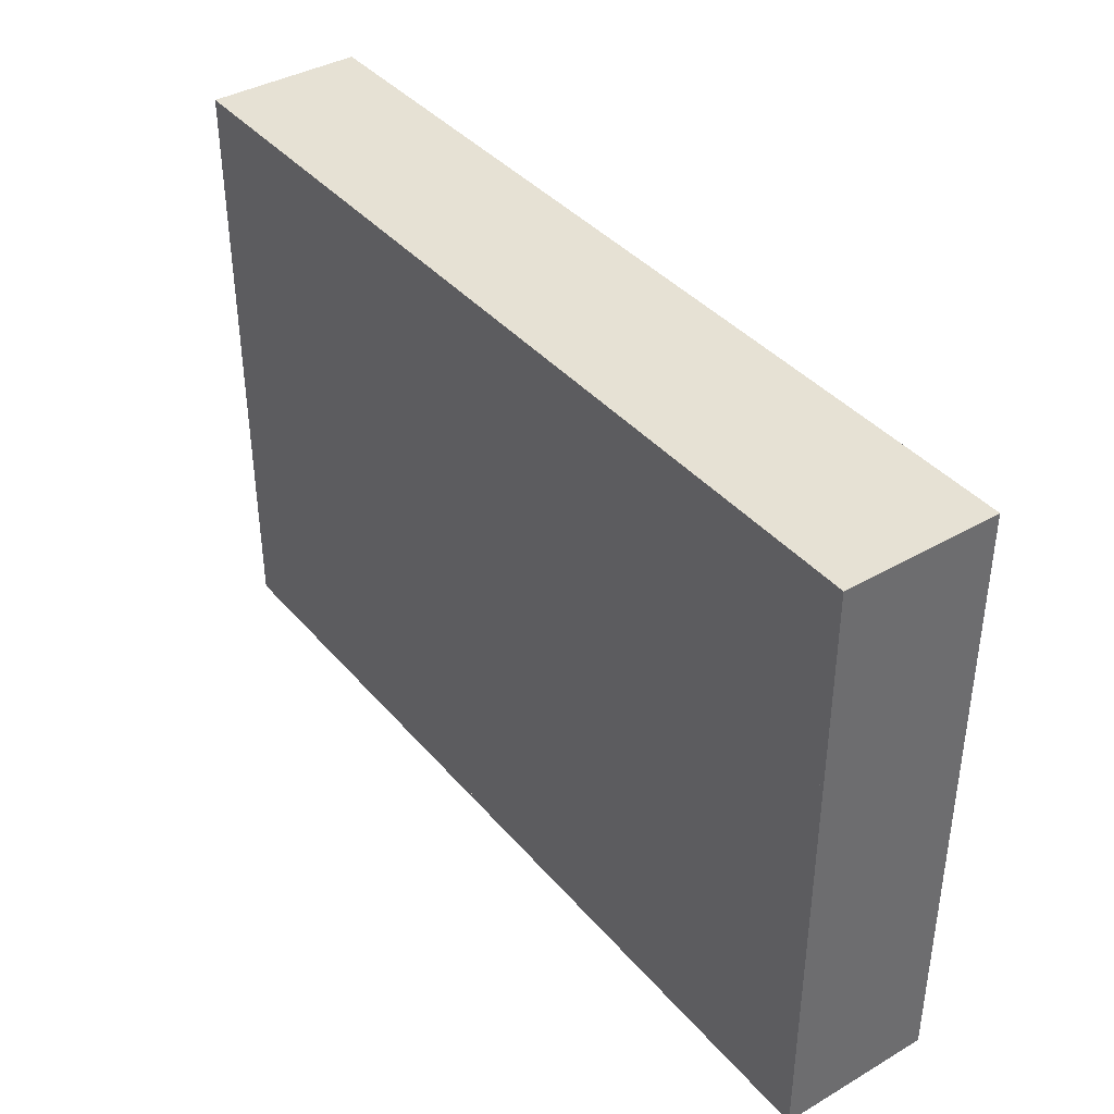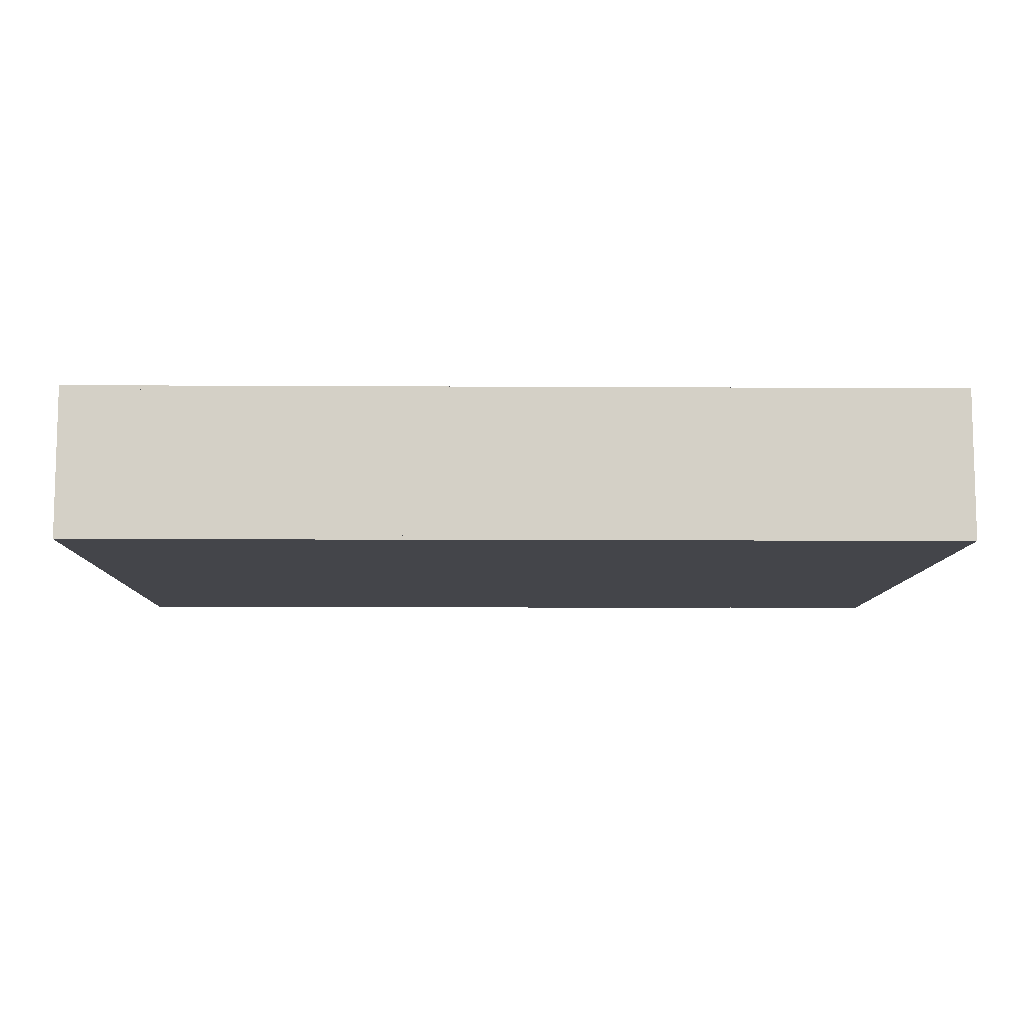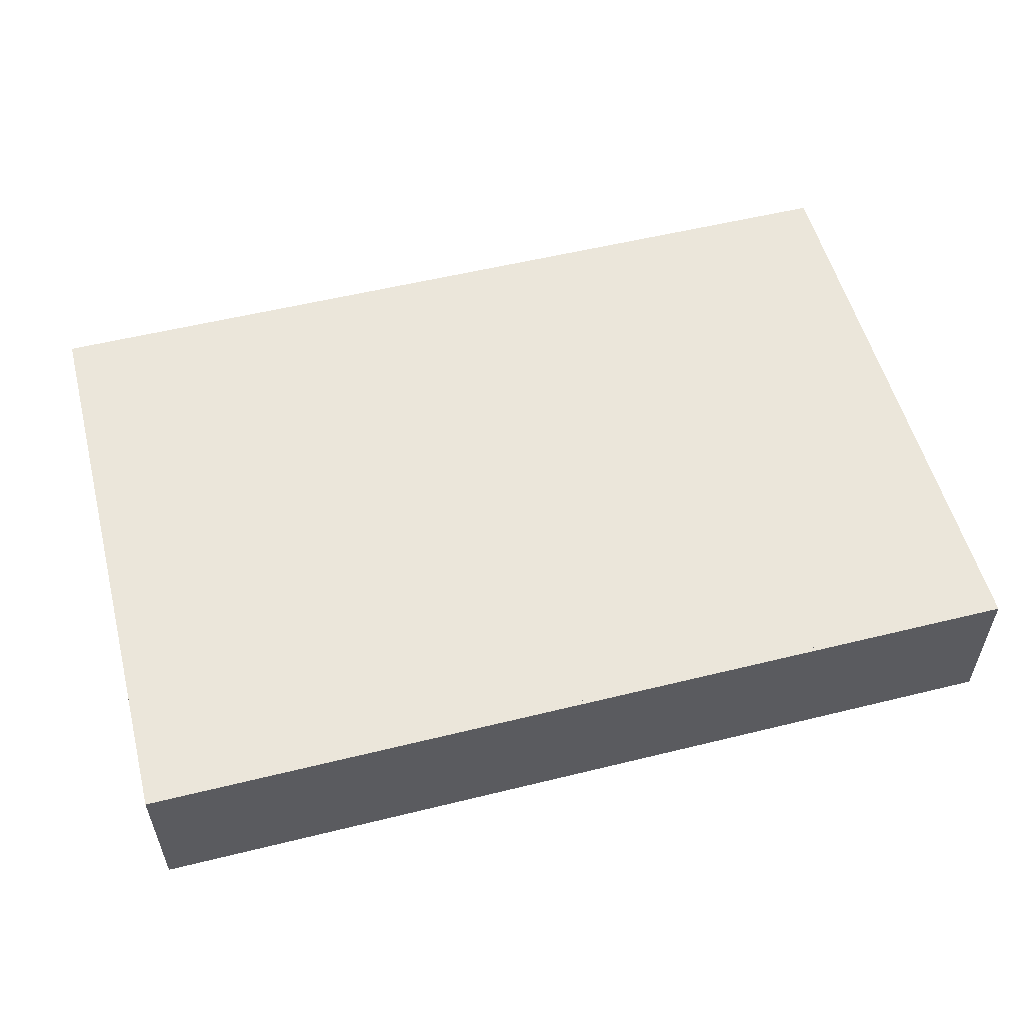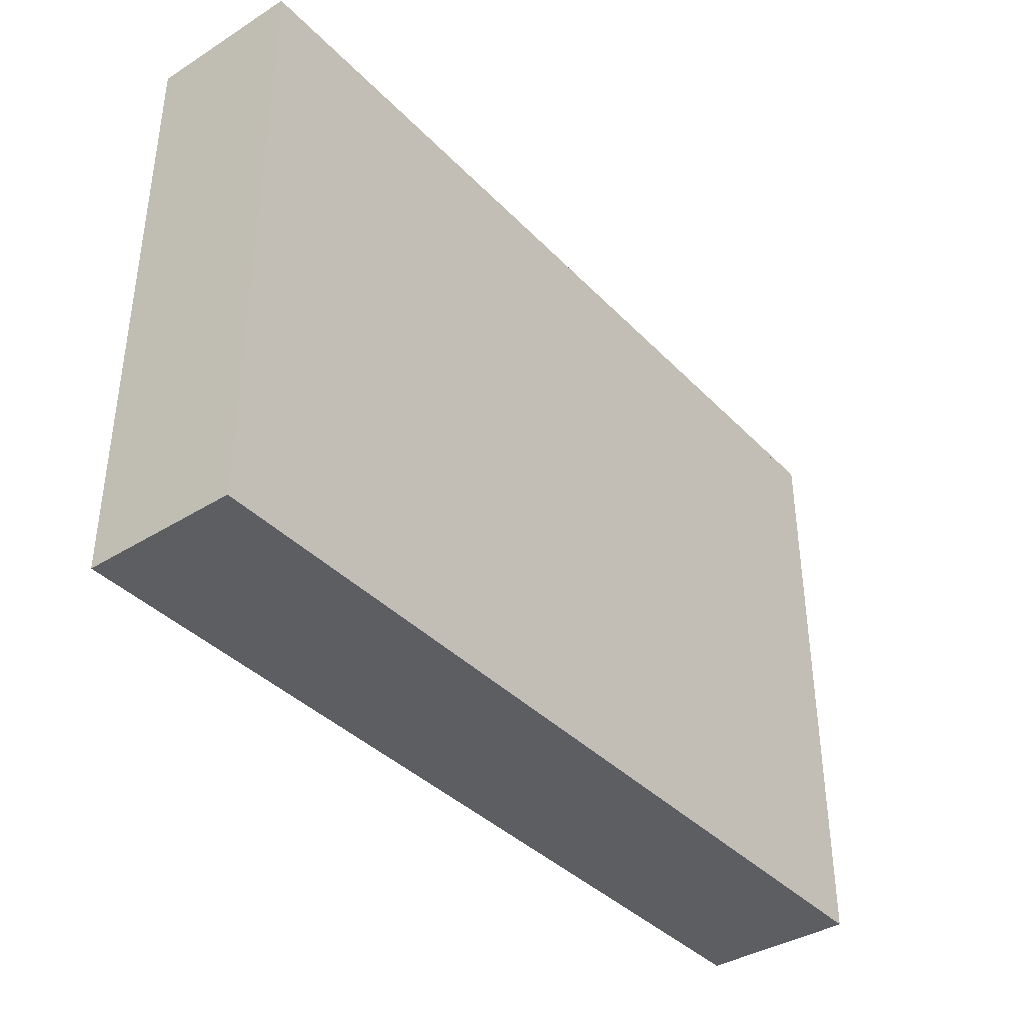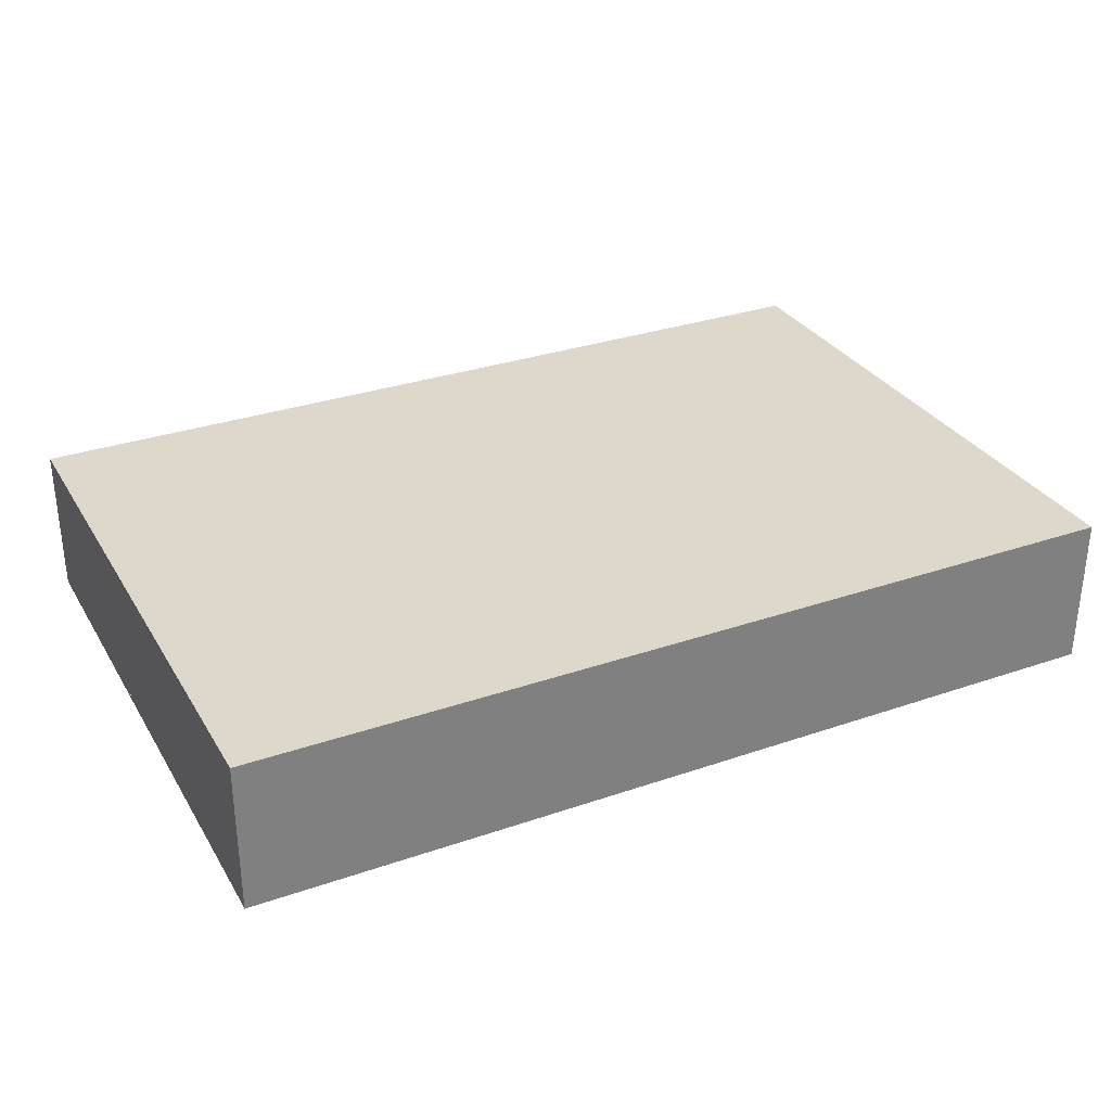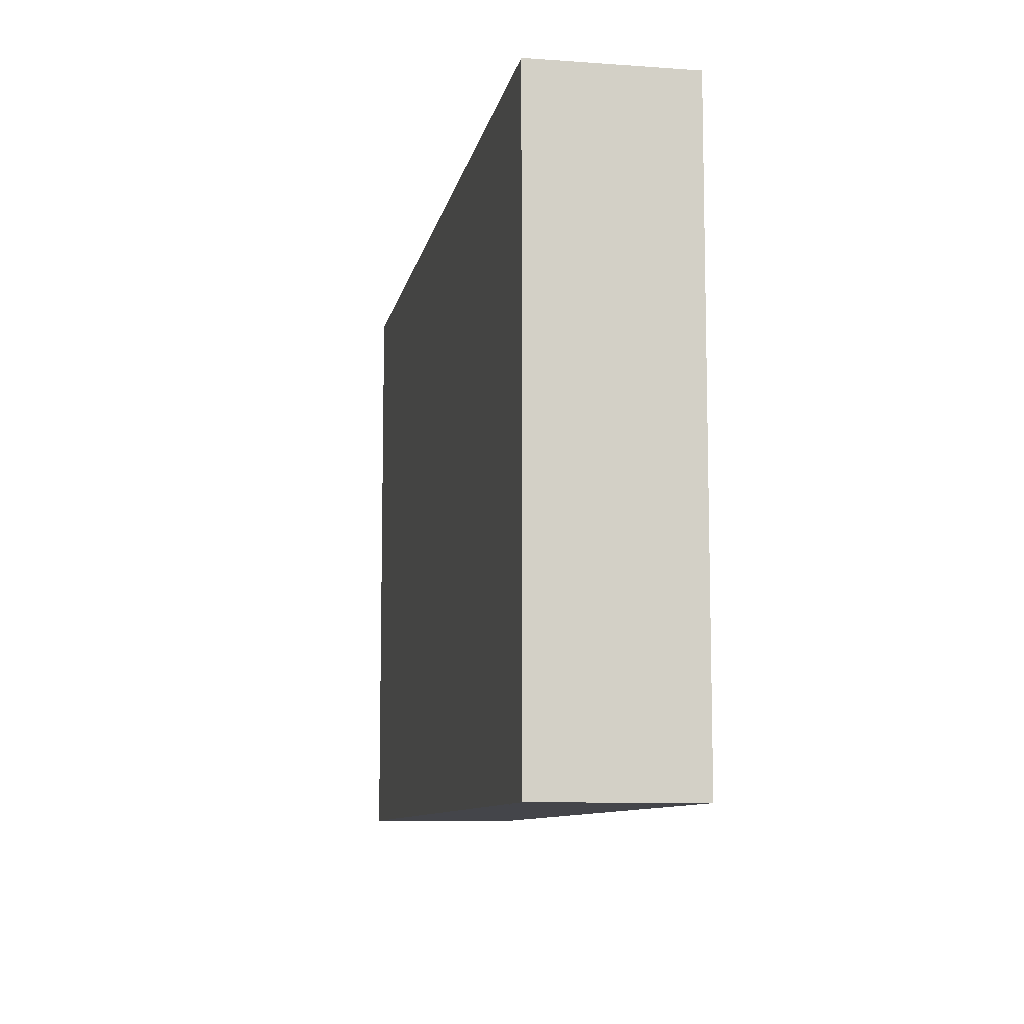
<metadata>
{"format":"obj","ext":"obj","renderer":"f3d","projection":"perspective","resolution":1024,"background":"white","views":[{"elev":39.1,"azim":-125.9,"up":"+Z"},{"elev":-9.2,"azim":-0.9,"up":"+Y"},{"elev":54.8,"azim":165.4,"up":"+Y"},{"elev":-38.5,"azim":128.3,"up":"+Z"},{"elev":31.1,"azim":153.8,"up":"+Y"},{"elev":-9.3,"azim":-100.6,"up":"+Z"}]}
</metadata>
<code>
v -5504 -1792 -384
v -5504 -1792 -320
v -5504 576 -320
v -5504 576 -384
v 8448 576 -320
v 8448 -1792 -320
v 8448 -1792 -384
v 8448 576 -384
v -5504 512 -384
v -5504 512 8960
v -5504 576 8960
v -5504 576 -384
v 8448 576 8960
v 8448 512 8960
v 8448 512 -384
v 8448 576 -384
v 8384 -1792 -384
v 8384 -1792 8960
v 8384 576 8960
v 8384 576 -384
v 8448 576 8960
v 8448 -1792 8960
v 8448 -1792 -384
v 8448 576 -384
v -5504 -1792 -384
v -5504 -1792 8960
v -5504 -1728 8960
v -5504 -1728 -384
v 8448 -1728 8960
v 8448 -1792 8960
v 8448 -1792 -384
v 8448 -1728 -384
v -5504 -1792 -384
v -5504 -1792 8960
v -5504 576 8960
v -5504 576 -384
v -5440 576 8960
v -5440 -1792 8960
v -5440 -1792 -384
v -5440 576 -384
v -5504 -1792 8896
v -5504 -1792 8960
v -5504 576 8960
v -5504 576 8896
v 8448 576 8960
v 8448 -1792 8960
v 8448 -1792 8896
v 8448 576 8896
o entity0_brush0
f 1 2 3 4
f 5 3 2 6
f 6 2 1 7
f 8 4 3 5
f 7 1 4 8
f 8 5 6 7
o entity0_brush1
f 9 10 11 12
f 13 11 10 14
f 14 10 9 15
f 16 12 11 13
f 15 9 12 16
f 16 13 14 15
o entity0_brush2
f 17 18 19 20
f 21 19 18 22
f 22 18 17 23
f 24 20 19 21
f 23 17 20 24
f 24 21 22 23
o entity0_brush3
f 25 26 27 28
f 29 27 26 30
f 30 26 25 31
f 32 28 27 29
f 31 25 28 32
f 32 29 30 31
o entity0_brush4
f 33 34 35 36
f 37 35 34 38
f 38 34 33 39
f 40 36 35 37
f 39 33 36 40
f 40 37 38 39
o entity0_brush5
f 41 42 43 44
f 45 43 42 46
f 46 42 41 47
f 48 44 43 45
f 47 41 44 48
f 48 45 46 47

</code>
